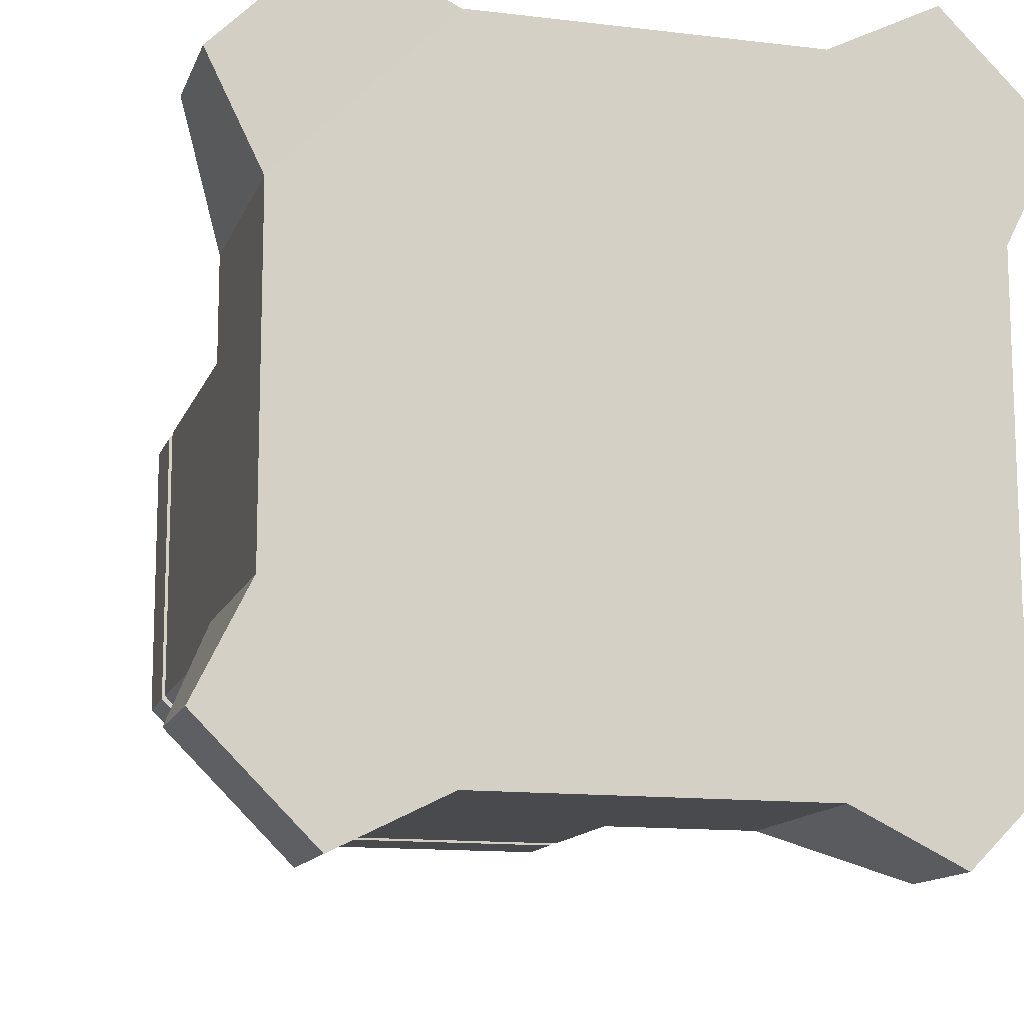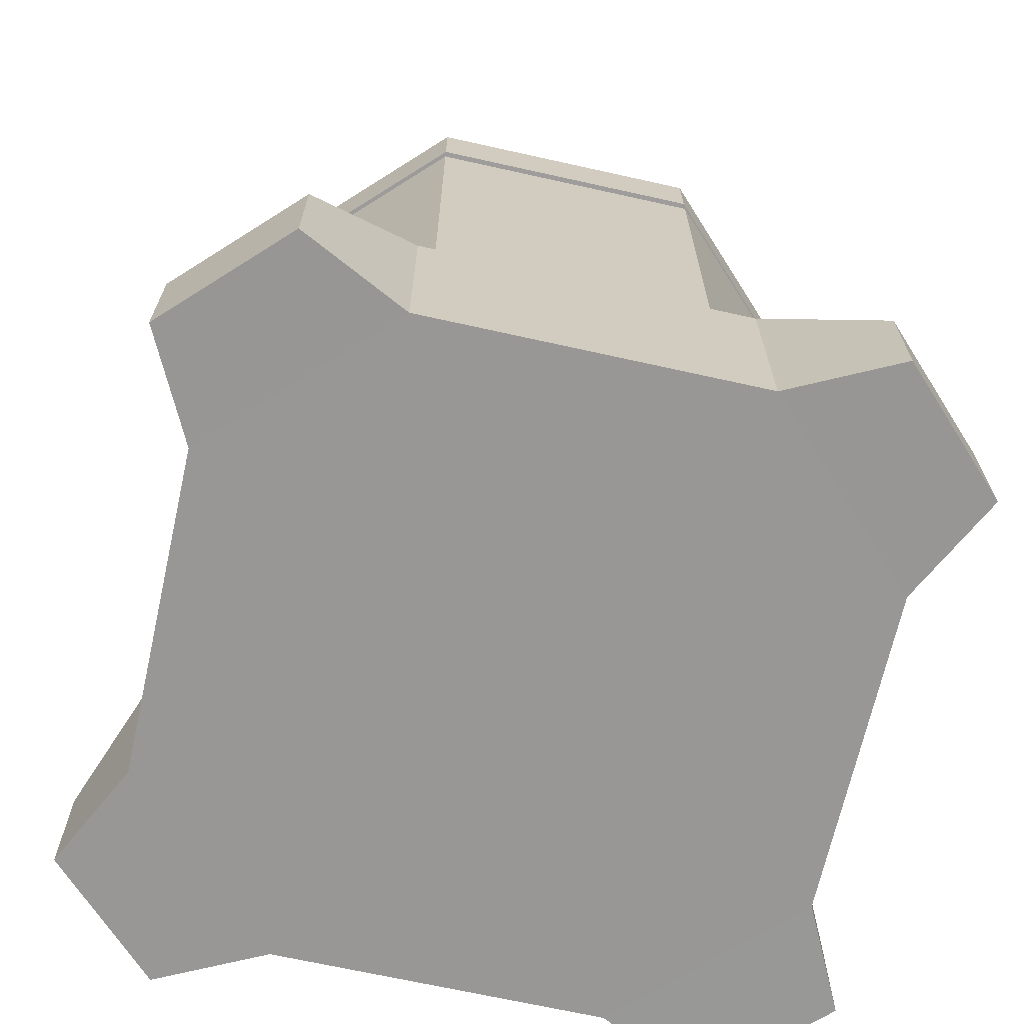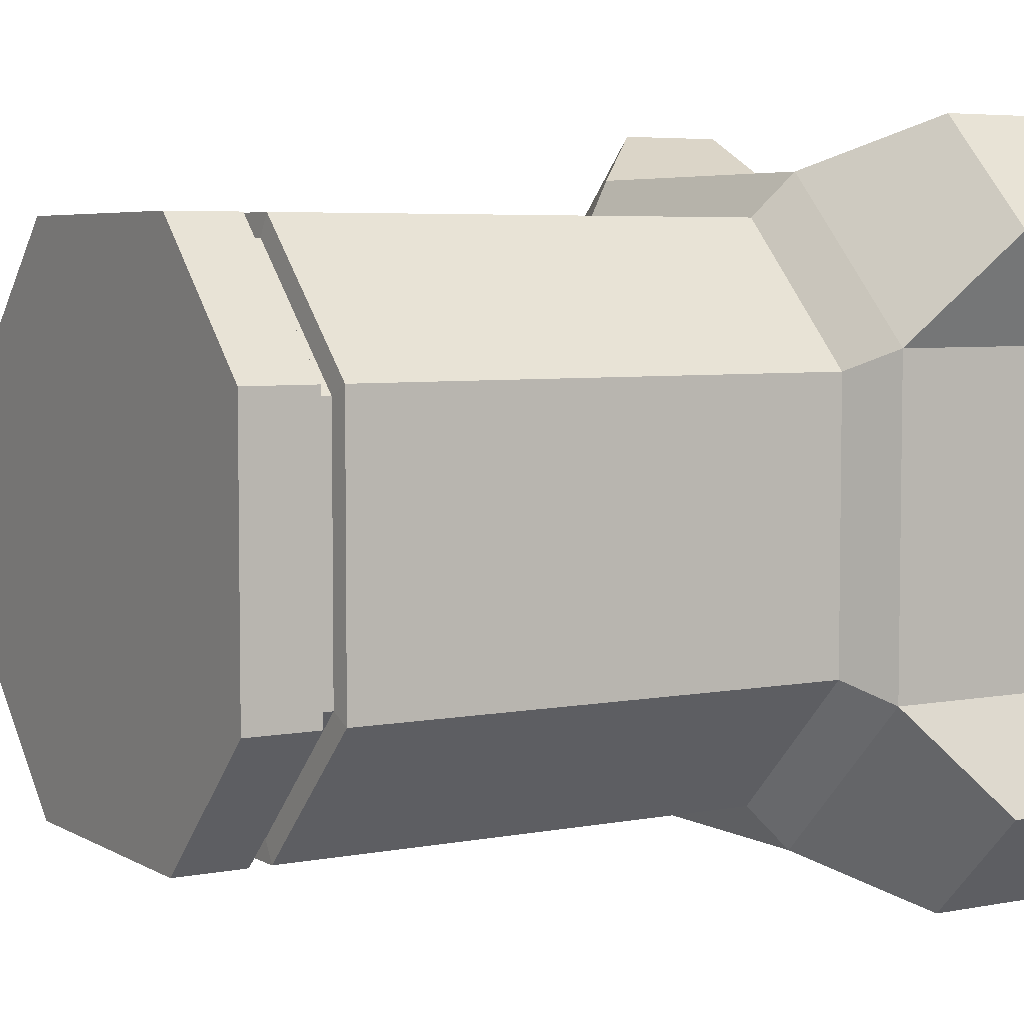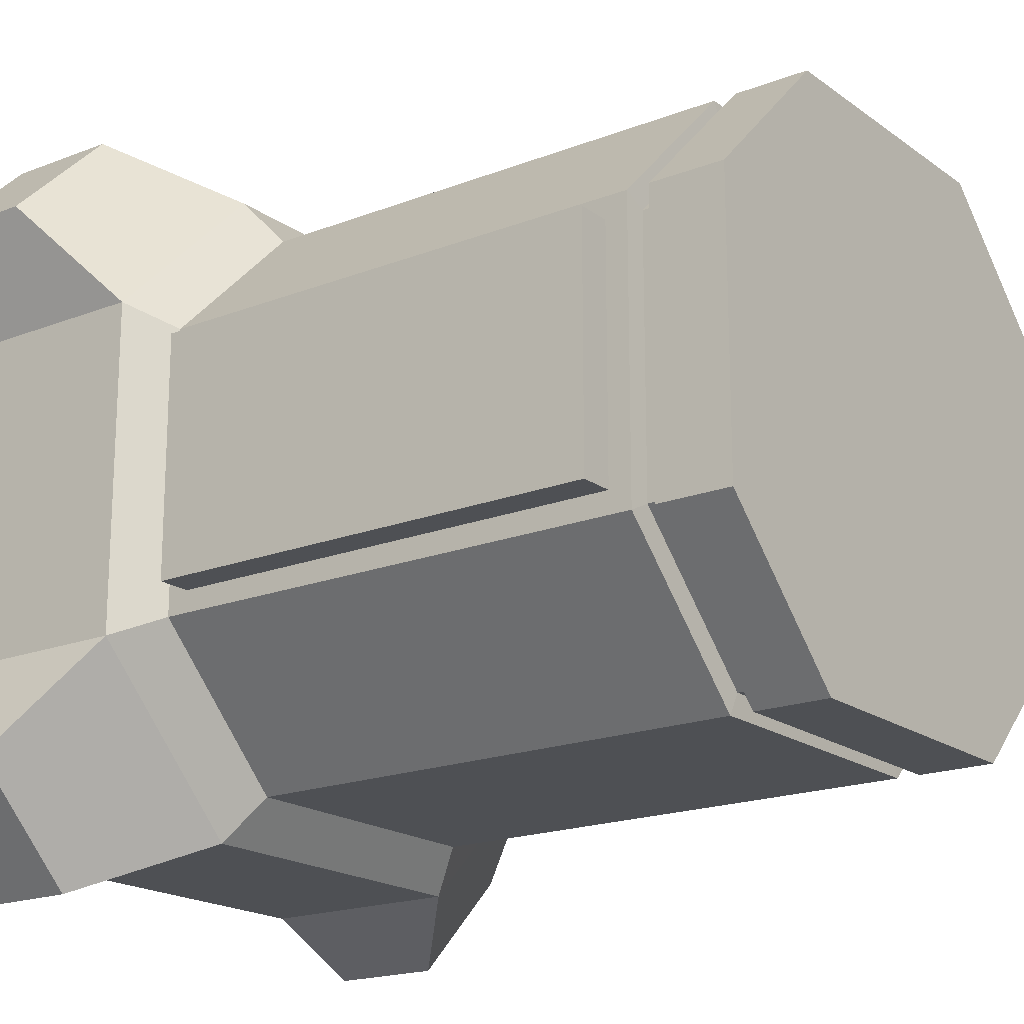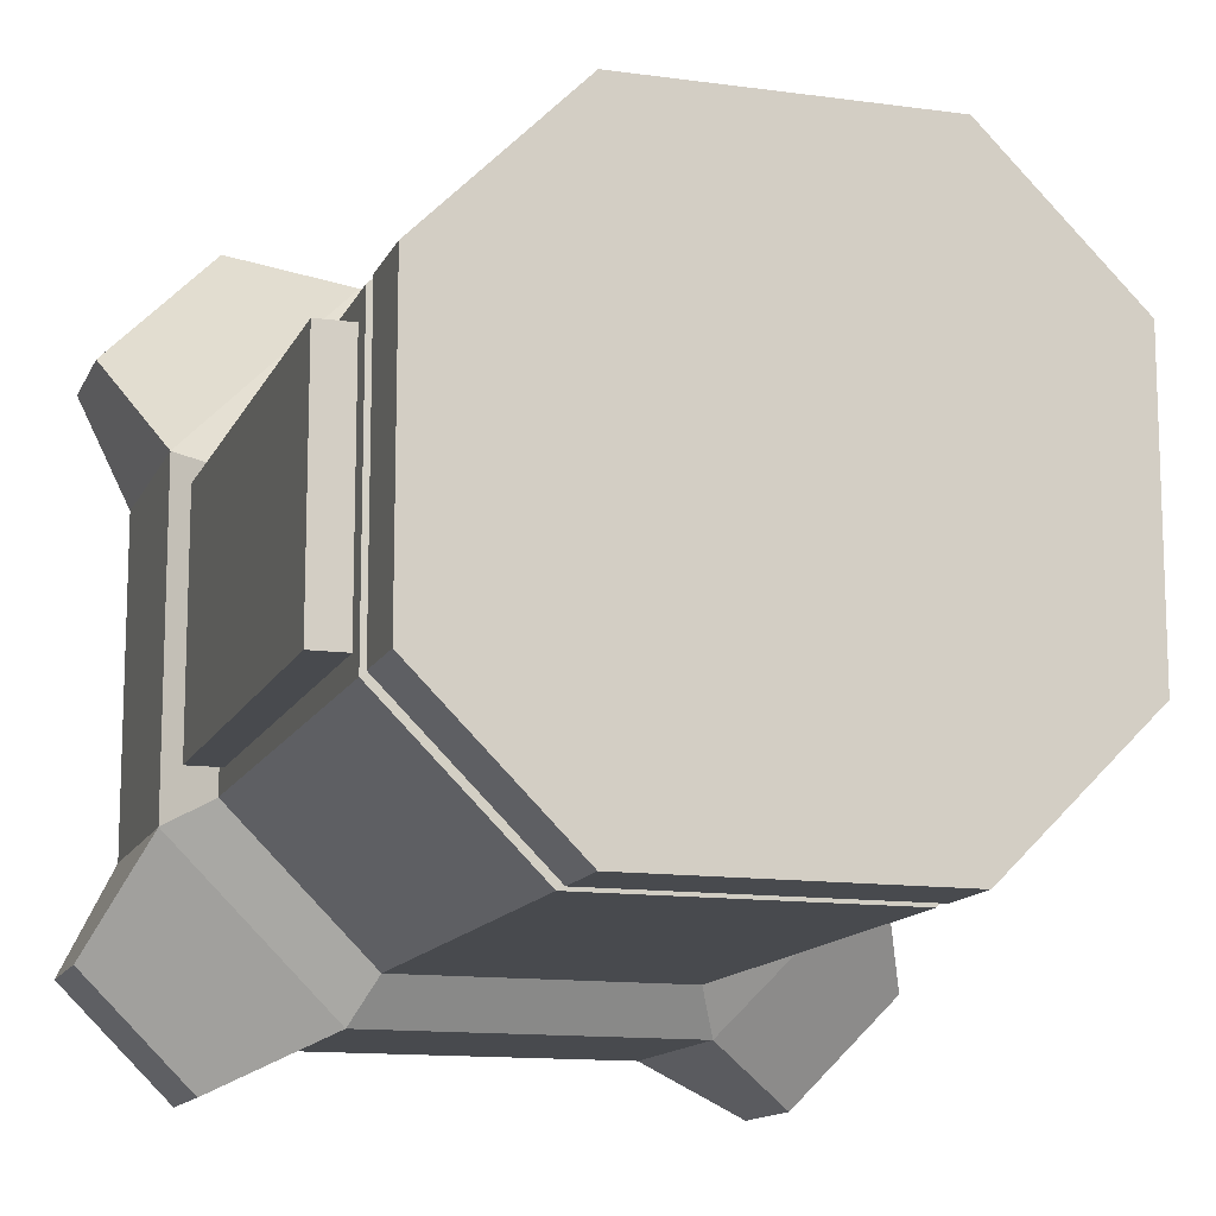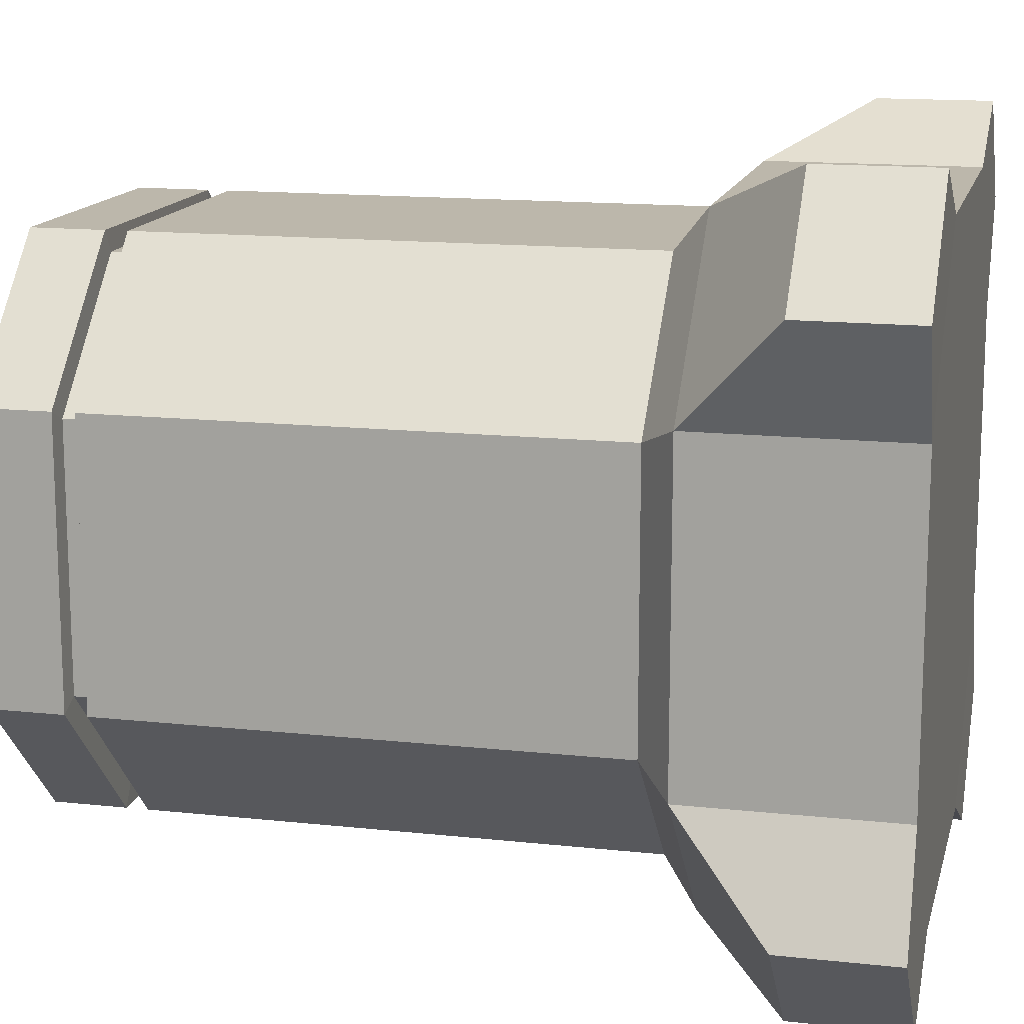
<metadata>
{"format":"obj","ext":"obj","renderer":"f3d","projection":"perspective","resolution":1024,"background":"white","views":[{"elev":-12.9,"azim":-15.7,"up":"+Z"},{"elev":-68.2,"azim":-12.6,"up":"+Y"},{"elev":5.1,"azim":-121.2,"up":"+Z"},{"elev":-18.7,"azim":126.6,"up":"+Z"},{"elev":-13.1,"azim":162.5,"up":"+Z"},{"elev":14.4,"azim":-76.6,"up":"+Z"}]}
</metadata>
<code>
g default
v -0.5766 -1.007 0.2883
v -0.2883 -1.007 0.5766
v -0.5 0.4984 0.25
v -0.25 0.4984 0.5
v 0.5766 -1.007 0.2883
v 0.2883 -1.007 0.5766
v 0.5 0.4984 0.25
v 0.25 0.4984 0.5
v -0.5 0.4984 -0.25
v -0.25 0.4984 -0.5
v -0.5766 -1.007 -0.2883
v -0.2883 -1.007 -0.5766
v 0.25 0.4984 -0.5
v 0.5 0.4984 -0.25
v 0.5766 -1.007 -0.2883
v 0.2883 -1.007 -0.5766
v -0.5 -0.5719 0.25
v -0.25 -0.5719 0.5
v 0.25 -0.5719 0.5
v 0.5 -0.5719 0.25
v -0.5 -0.5719 -0.25
v -0.25 -0.5719 -0.5
v 0.25 -0.5719 -0.5
v 0.5 -0.5719 -0.25
v -0.5766 -0.6337 0.2883
v 0.2883 -0.6337 0.5766
v -0.2883 -0.6337 -0.5766
v 0.5766 -0.6337 -0.2883
v -0.2883 -0.6337 0.5766
v 0.5766 -0.6337 0.2883
v -0.5766 -0.6337 -0.2883
v 0.2883 -0.6337 -0.5766
v -0.4759 -1.008 0.6695
v -0.6695 -1.008 0.4759
v -0.4759 -0.8045 0.6695
v -0.6695 -0.8045 0.4759
v 0.6695 -1.008 0.4759
v 0.4759 -1.008 0.6695
v 0.6695 -0.8045 0.4759
v 0.4759 -0.8045 0.6695
v -0.4759 -0.8045 -0.6695
v -0.6695 -0.8045 -0.4759
v -0.4759 -1.008 -0.6695
v -0.6695 -1.008 -0.4759
v 0.6695 -0.8045 -0.4759
v 0.4759 -0.8045 -0.6695
v 0.6695 -1.008 -0.4759
v 0.4759 -1.008 -0.6695
v -0.25 0.3677 0.5
v 0.5 0.3677 0.25
v -0.5 0.3677 -0.25
v 0.25 0.3677 -0.5
v -0.5 0.3677 0.25
v 0.25 0.3677 0.5
v -0.25 0.3677 -0.5
v 0.5 0.3677 -0.25
v -0.5 0.3284 0.25
v 0.25 0.3284 0.5
v -0.25 0.3284 -0.5
v 0.5 0.3284 -0.25
v -0.25 0.3284 0.5
v 0.5 0.3284 0.25
v -0.5 0.3284 -0.25
v 0.25 0.3284 -0.5
v -0.2308 0.3662 0.4615
v 0.2308 0.3662 0.4615
v -0.2308 0.3299 0.4615
v 0.2308 0.3299 0.4615
v 0.4615 0.3662 0.2308
v 0.4615 0.3662 -0.2308
v 0.4615 0.3299 0.2308
v 0.4615 0.3299 -0.2308
v -0.4615 0.3662 -0.2308
v -0.4615 0.3662 0.2308
v -0.4615 0.3299 -0.2308
v -0.4615 0.3299 0.2308
v -0.2308 0.3662 -0.4615
v -0.2308 0.3299 -0.4615
v 0.2308 0.3662 -0.4615
v 0.2308 0.3299 -0.4615
v 0.5 0.2892 0.2122
v 0.5 0.2892 -0.2122
v 0.5 -0.5327 0.2122
v 0.5 -0.5327 -0.2122
v 0.5608 0.2892 0.2122
v 0.5608 0.2892 -0.2122
v 0.5608 -0.5327 0.2122
v 0.5608 -0.5327 -0.2122
g pCube1
f 4 49 8
f 8 49 54
f 12 27 16
f 16 27 32
f 7 50 14
f 14 50 56
f 9 51 3
f 3 51 53
f 3 4 9
f 4 8 9
f 8 7 9
f 7 14 9
f 14 13 9
f 13 10 9
f 11 12 1
f 12 16 1
f 16 15 1
f 15 5 1
f 5 6 1
f 6 2 1
f 34 33 36
f 36 33 35
f 38 37 40
f 40 37 39
f 9 10 51
f 51 10 55
f 13 14 52
f 52 14 56
f 19 18 26
f 26 18 29
f 23 22 64
f 64 22 59
f 24 20 28
f 28 20 30
f 17 21 25
f 25 21 31
f 17 18 57
f 57 18 61
f 19 20 58
f 58 20 62
f 21 22 31
f 31 22 27
f 23 24 32
f 32 24 28
f 32 27 23
f 23 27 22
f 25 29 17
f 17 29 18
f 26 30 19
f 19 30 20
f 26 29 6
f 6 29 2
f 28 30 15
f 15 30 5
f 25 31 1
f 1 31 11
f 42 41 44
f 44 41 43
f 46 45 48
f 48 45 47
f 1 2 34
f 34 2 33
f 29 35 2
f 2 35 33
f 29 25 35
f 35 25 36
f 25 1 36
f 36 1 34
f 6 5 38
f 38 5 37
f 30 39 5
f 5 39 37
f 30 26 39
f 39 26 40
f 26 6 40
f 40 6 38
f 31 27 42
f 42 27 41
f 27 12 41
f 41 12 43
f 12 11 43
f 43 11 44
f 31 42 11
f 11 42 44
f 32 28 46
f 46 28 45
f 28 15 45
f 45 15 47
f 15 16 47
f 47 16 48
f 32 46 16
f 16 46 48
f 66 65 68
f 68 65 67
f 70 69 72
f 72 69 71
f 74 73 76
f 76 73 75
f 73 77 75
f 75 77 78
f 79 70 80
f 80 70 72
f 52 55 13
f 13 55 10
f 53 49 3
f 3 49 4
f 54 50 8
f 8 50 7
f 80 78 79
f 79 78 77
f 76 67 74
f 74 67 65
f 68 71 66
f 66 71 69
f 58 61 19
f 19 61 18
f 86 85 88
f 88 85 87
f 57 63 17
f 17 63 21
f 63 59 21
f 21 59 22
f 64 60 23
f 23 60 24
f 54 49 66
f 66 49 65
f 61 58 67
f 67 58 68
f 56 50 70
f 70 50 69
f 62 60 71
f 71 60 72
f 53 51 74
f 74 51 73
f 63 57 75
f 75 57 76
f 51 55 73
f 73 55 77
f 59 63 78
f 78 63 75
f 52 56 79
f 79 56 70
f 60 64 72
f 72 64 80
f 64 59 80
f 80 59 78
f 55 52 77
f 77 52 79
f 57 61 76
f 76 61 67
f 49 53 65
f 65 53 74
f 58 62 68
f 68 62 71
f 50 54 69
f 69 54 66
f 60 62 82
f 82 62 81
f 62 20 81
f 81 20 83
f 20 24 83
f 83 24 84
f 24 60 84
f 84 60 82
f 82 81 86
f 86 81 85
f 81 83 85
f 85 83 87
f 83 84 87
f 87 84 88
f 84 82 88
f 88 82 86

</code>
